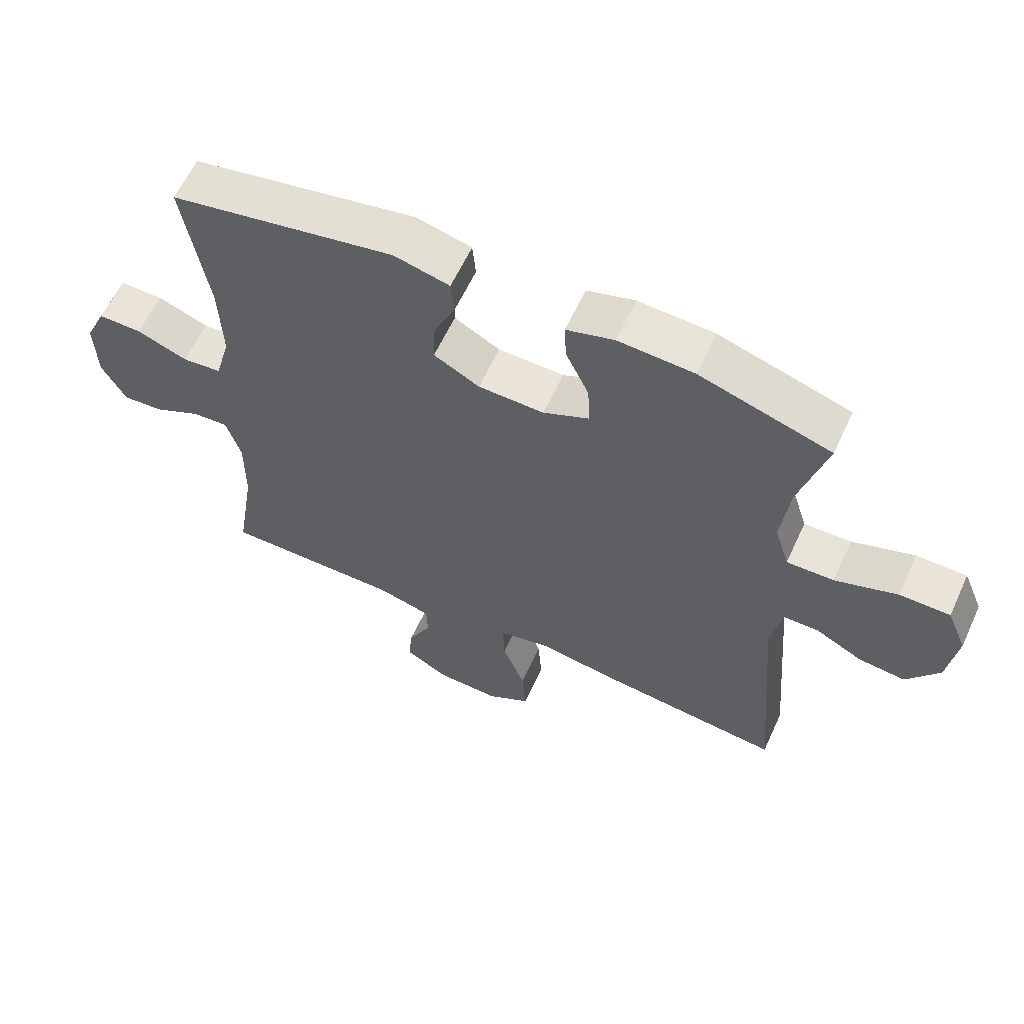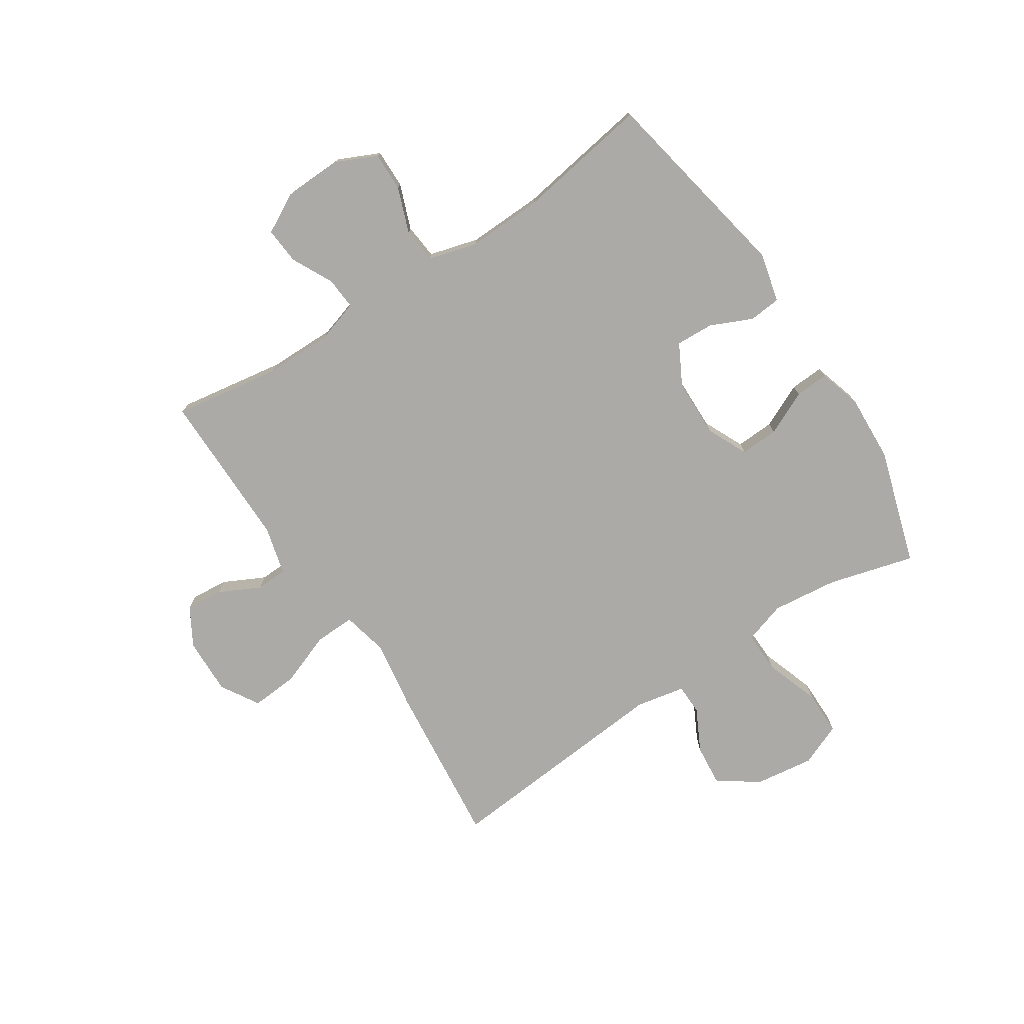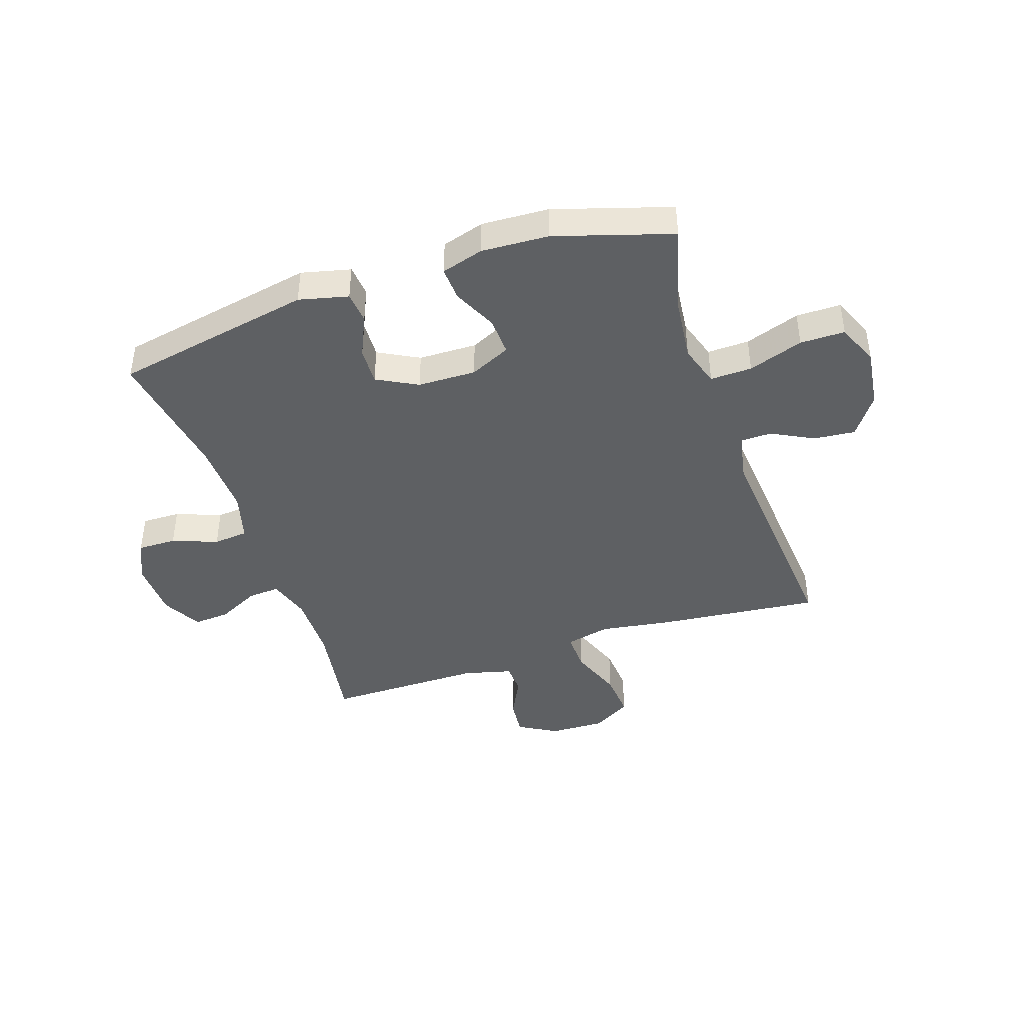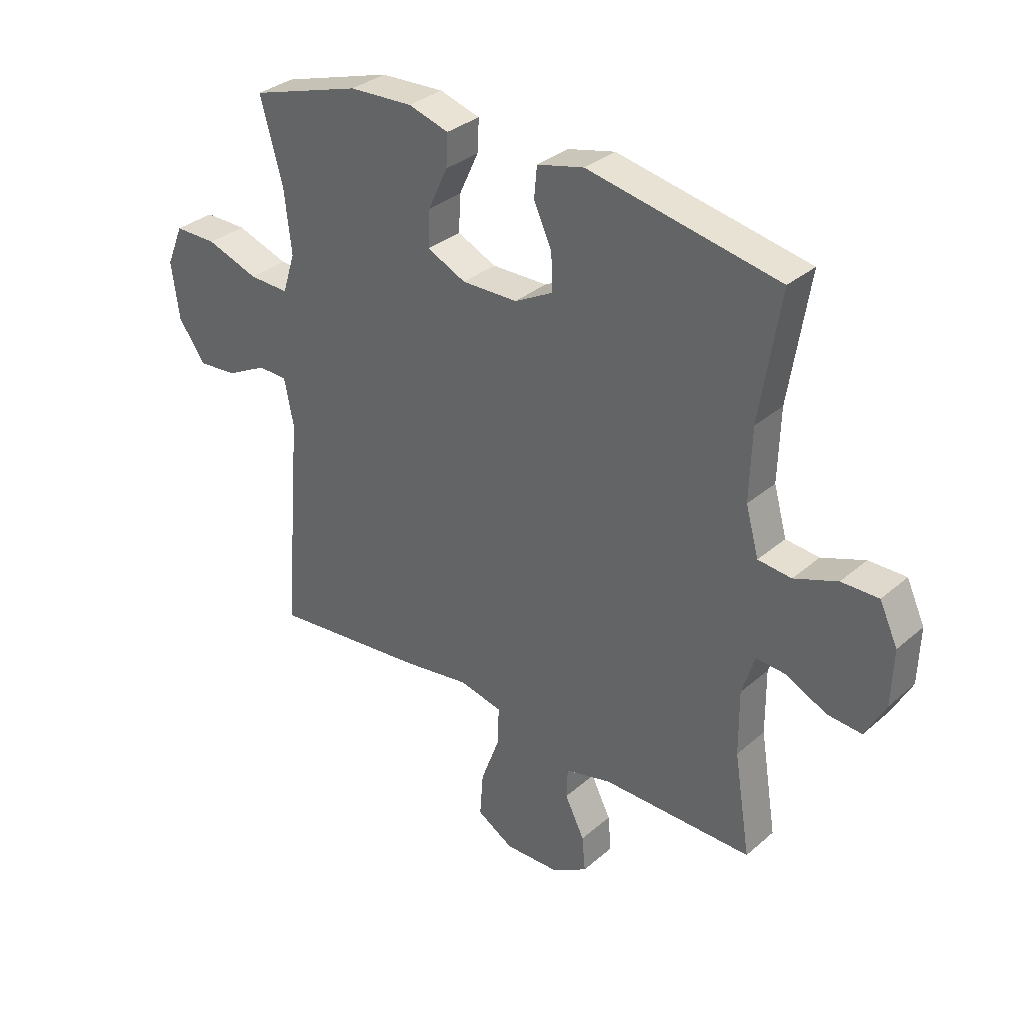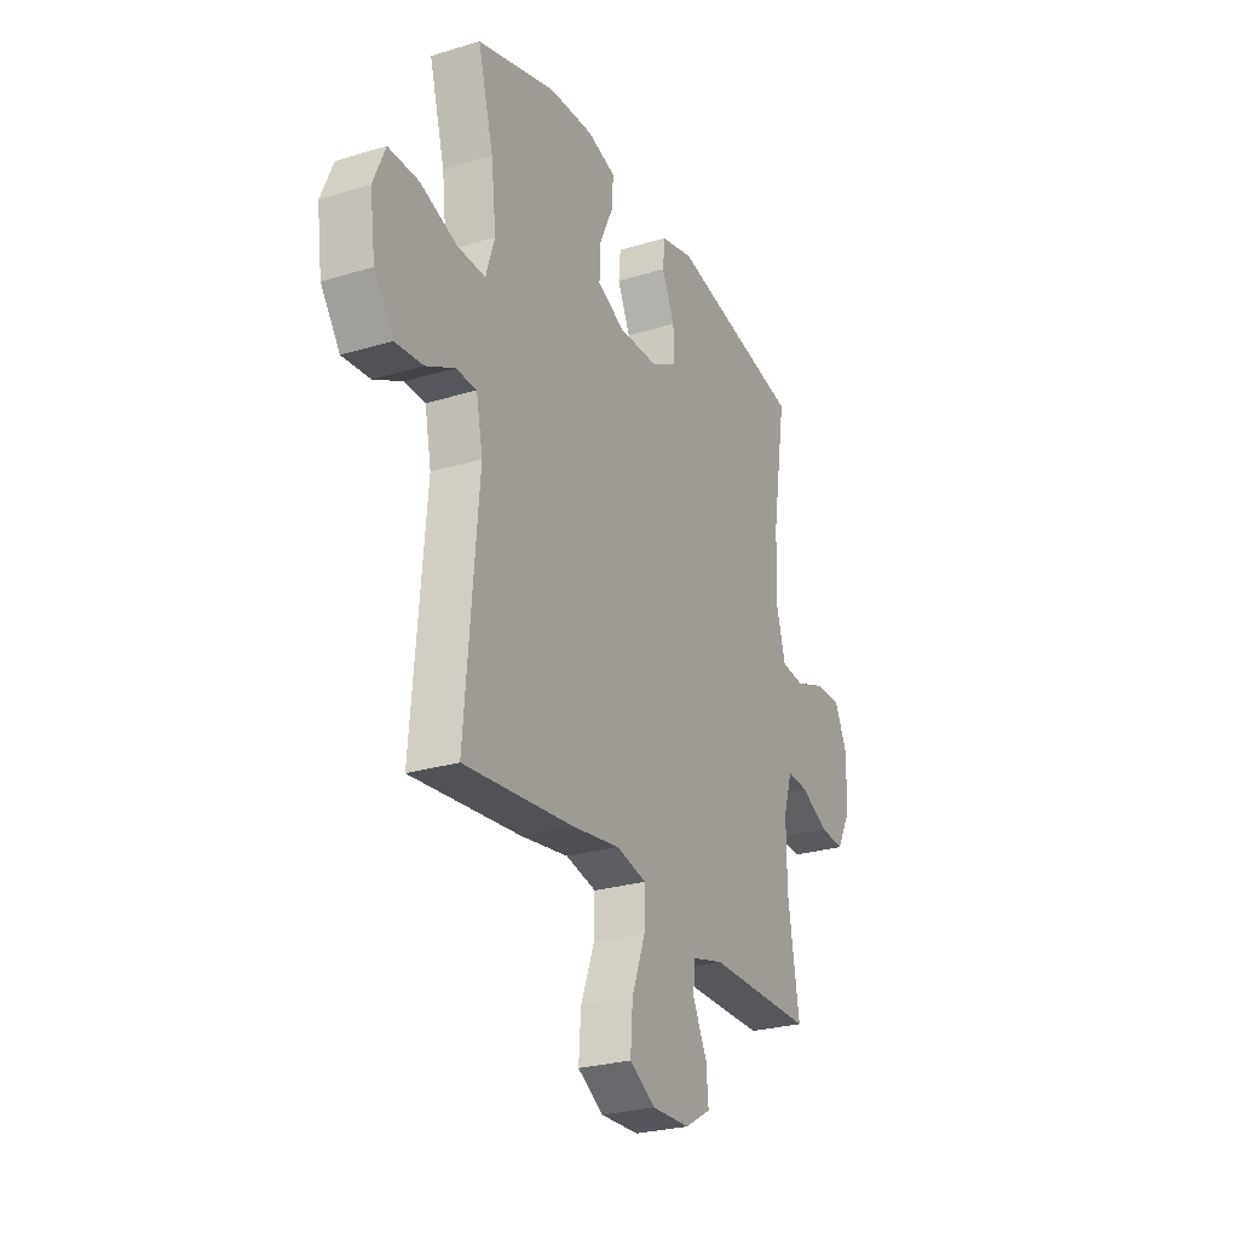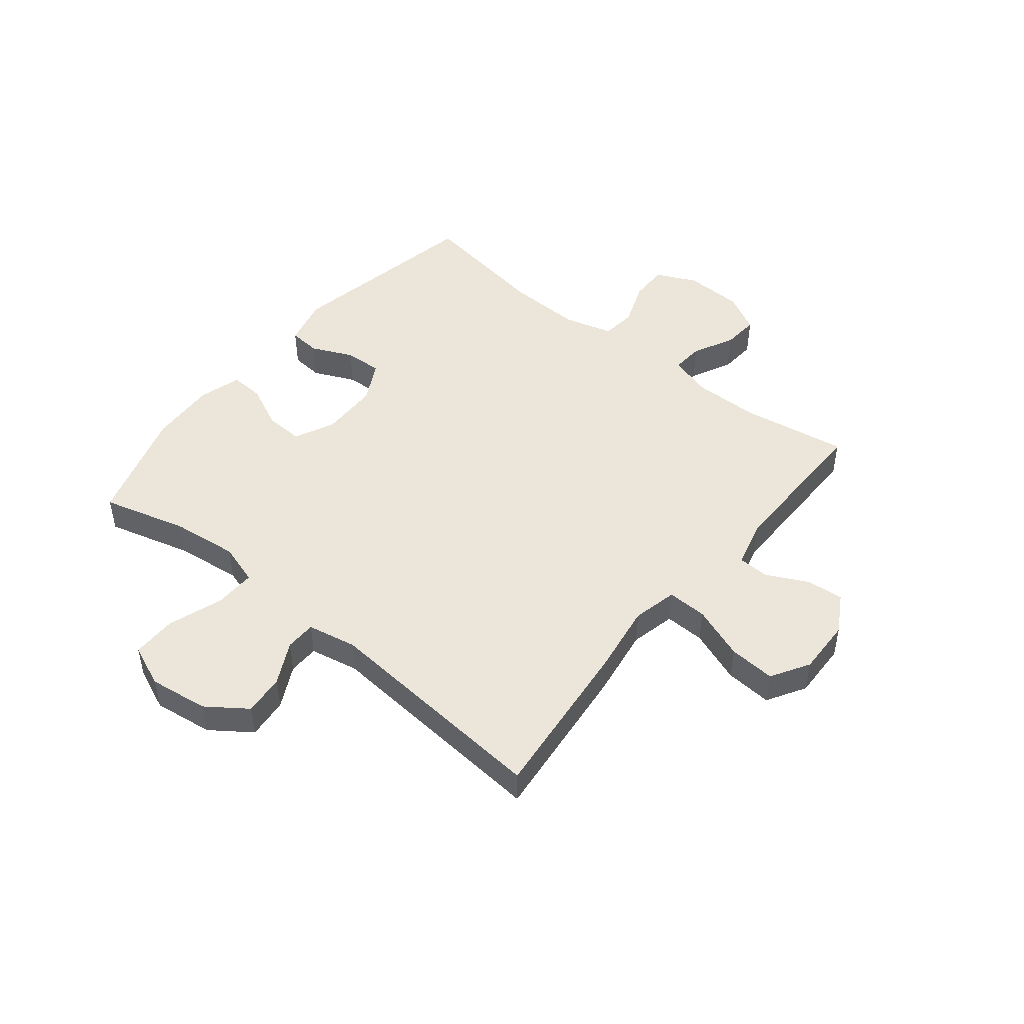
<metadata>
{"format":"obj","ext":"obj","renderer":"f3d","projection":"perspective","resolution":1024,"background":"white","views":[{"elev":61.2,"azim":24.8,"up":"+Z"},{"elev":-75.8,"azim":-56.7,"up":"+Y"},{"elev":-42.4,"azim":18.6,"up":"+Y"},{"elev":32.9,"azim":-139.6,"up":"+Z"},{"elev":-26.6,"azim":115.4,"up":"+Z"},{"elev":47.8,"azim":129.0,"up":"+Y"}]}
</metadata>
<code>
v -0.5 0.07 0.5
v -0.151 0.07 0.567
v -0.065 0.07 0.546
v -0.06 0.07 0.49
v -0.093 0.07 0.417
v -0.096 0.07 0.351
v -0.025 0.07 0.313
v 0.077 0.07 0.311
v 0.148 0.07 0.344
v 0.145 0.07 0.411
v 0.109 0.07 0.488
v 0.106 0.07 0.547
v 0.18 0.07 0.569
v 0.297 0.07 0.563
v 0.5 0.07 0.5
v 0.459 0.07 0.35
v 0.446 0.07 0.235
v 0.469 0.07 0.162
v 0.542 0.07 0.164
v 0.638 0.07 0.197
v 0.716 0.07 0.197
v 0.747 0.07 0.123
v 0.733 0.07 0.019
v 0.683 0.07 -0.051
v 0.611 0.07 -0.044
v 0.537 0.07 -0.006
v 0.483 0.07 -0.007
v 0.466 0.07 -0.093
v 0.5 0.07 -0.5
v 0.214 0.07 -0.47
v 0.09 0.07 -0.451
v 0.011 0.07 -0.469
v 0.013 0.07 -0.539
v 0.048 0.07 -0.633
v 0.054 0.07 -0.715
v -0.013 0.07 -0.755
v -0.112 0.07 -0.752
v -0.179 0.07 -0.713
v -0.173 0.07 -0.648
v -0.137 0.07 -0.576
v -0.139 0.07 -0.521
v -0.224 0.07 -0.499
v -0.5 0.07 -0.5
v -0.47 0.07 -0.314
v -0.469 0.07 -0.196
v -0.492 0.07 -0.122
v -0.548 0.07 -0.126
v -0.62 0.07 -0.162
v -0.684 0.07 -0.167
v -0.721 0.07 -0.098
v -0.724 0.07 0.004
v -0.691 0.07 0.075
v -0.623 0.07 0.074
v -0.544 0.07 0.044
v -0.483 0.07 0.05
v -0.459 0.07 0.136
v -0.463 0.07 0.267
v -0.5 0 0.5
v -0.151 0 0.567
v -0.065 0 0.546
v -0.06 0 0.49
v -0.093 0 0.417
v -0.096 0 0.351
v -0.025 0 0.313
v 0.077 0 0.311
v 0.148 0 0.344
v 0.145 0 0.411
v 0.109 0 0.488
v 0.106 0 0.547
v 0.18 0 0.569
v 0.297 0 0.563
v 0.5 0 0.5
v 0.459 0 0.35
v 0.446 0 0.235
v 0.469 0 0.162
v 0.542 0 0.164
v 0.638 0 0.197
v 0.716 0 0.197
v 0.747 0 0.123
v 0.733 0 0.019
v 0.683 0 -0.051
v 0.611 0 -0.044
v 0.537 0 -0.006
v 0.483 0 -0.007
v 0.466 0 -0.093
v 0.5 0 -0.5
v 0.214 0 -0.47
v 0.09 0 -0.451
v 0.011 0 -0.469
v 0.013 0 -0.539
v 0.048 0 -0.633
v 0.054 0 -0.715
v -0.013 0 -0.755
v -0.112 0 -0.752
v -0.179 0 -0.713
v -0.173 0 -0.648
v -0.137 0 -0.576
v -0.139 0 -0.521
v -0.224 0 -0.499
v -0.5 0 -0.5
v -0.47 0 -0.314
v -0.469 0 -0.196
v -0.492 0 -0.122
v -0.548 0 -0.126
v -0.62 0 -0.162
v -0.684 0 -0.167
v -0.721 0 -0.098
v -0.724 0 0.004
v -0.691 0 0.075
v -0.623 0 0.074
v -0.544 0 0.044
v -0.483 0 0.05
v -0.459 0 0.136
v -0.463 0 0.267
f 51 52 53 54
f 51 54 55
f 50 51 55
f 47 48 49 50
f 46 47 50 55
f 45 46 55 56
f 42 43 44
f 41 42 44 45
f 37 38 39 40
f 37 40 41
f 36 37 41
f 33 34 35 36
f 32 33 36 41
f 28 29 30 31
f 27 28 31 32
f 23 24 25 26
f 23 26 27
f 22 23 27
f 19 20 21 22
f 18 19 22 27
f 17 18 27 32
f 13 14 15 16
f 10 11 12 13
f 9 10 13 16
f 8 9 16 17
f 2 3 4 5
f 57 1 2 5
f 56 57 5 6
f 7 8 17 32
f 32 41 45 56
f 6 7 32 56
f 111 110 109 108
f 112 111 108
f 112 108 107
f 107 106 105 104
f 112 107 104 103
f 113 112 103 102
f 101 100 99
f 102 101 99 98
f 97 96 95 94
f 98 97 94
f 98 94 93
f 93 92 91 90
f 98 93 90 89
f 88 87 86 85
f 89 88 85 84
f 83 82 81 80
f 84 83 80
f 84 80 79
f 79 78 77 76
f 84 79 76 75
f 89 84 75 74
f 73 72 71 70
f 70 69 68 67
f 73 70 67 66
f 74 73 66 65
f 62 61 60 59
f 62 59 58 114
f 63 62 114 113
f 89 74 65 64
f 113 102 98 89
f 113 89 64 63
f 1 58 59 2
f 2 59 60 3
f 3 60 61 4
f 4 61 62 5
f 5 62 63 6
f 6 63 64 7
f 7 64 65 8
f 8 65 66 9
f 9 66 67 10
f 10 67 68 11
f 11 68 69 12
f 12 69 70 13
f 13 70 71 14
f 14 71 72 15
f 15 72 73 16
f 16 73 74 17
f 17 74 75 18
f 18 75 76 19
f 19 76 77 20
f 20 77 78 21
f 21 78 79 22
f 22 79 80 23
f 23 80 81 24
f 24 81 82 25
f 25 82 83 26
f 26 83 84 27
f 27 84 85 28
f 28 85 86 29
f 29 86 87 30
f 30 87 88 31
f 31 88 89 32
f 32 89 90 33
f 33 90 91 34
f 34 91 92 35
f 35 92 93 36
f 36 93 94 37
f 37 94 95 38
f 38 95 96 39
f 39 96 97 40
f 40 97 98 41
f 41 98 99 42
f 42 99 100 43
f 43 100 101 44
f 44 101 102 45
f 45 102 103 46
f 46 103 104 47
f 47 104 105 48
f 48 105 106 49
f 49 106 107 50
f 50 107 108 51
f 51 108 109 52
f 52 109 110 53
f 53 110 111 54
f 54 111 112 55
f 55 112 113 56
f 56 113 114 57
f 57 114 58 1

</code>
